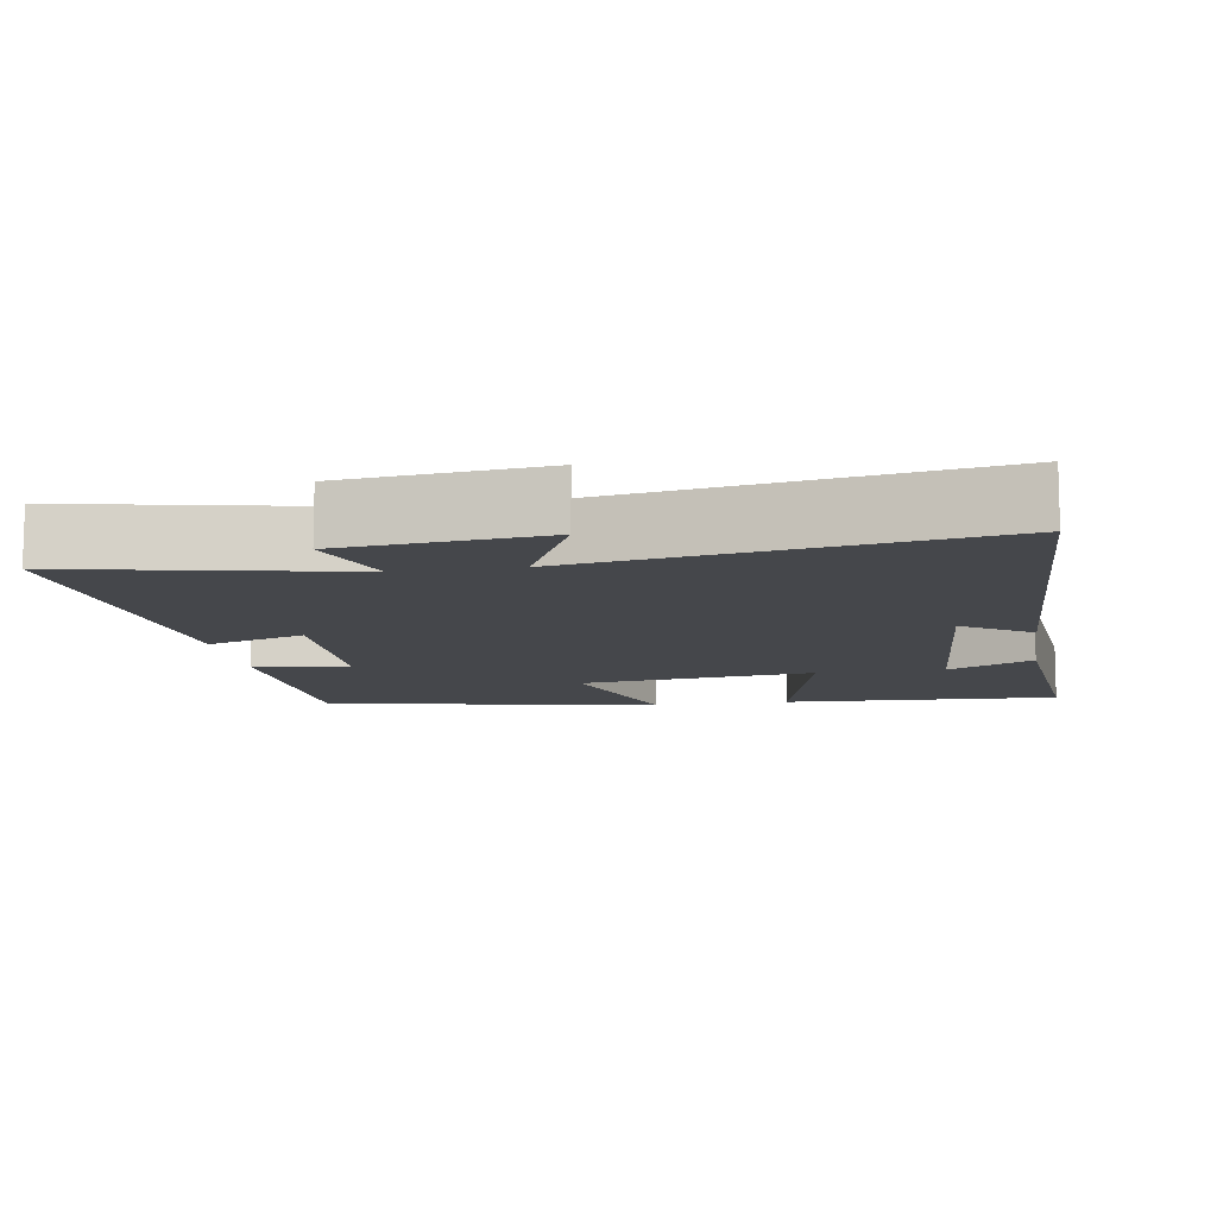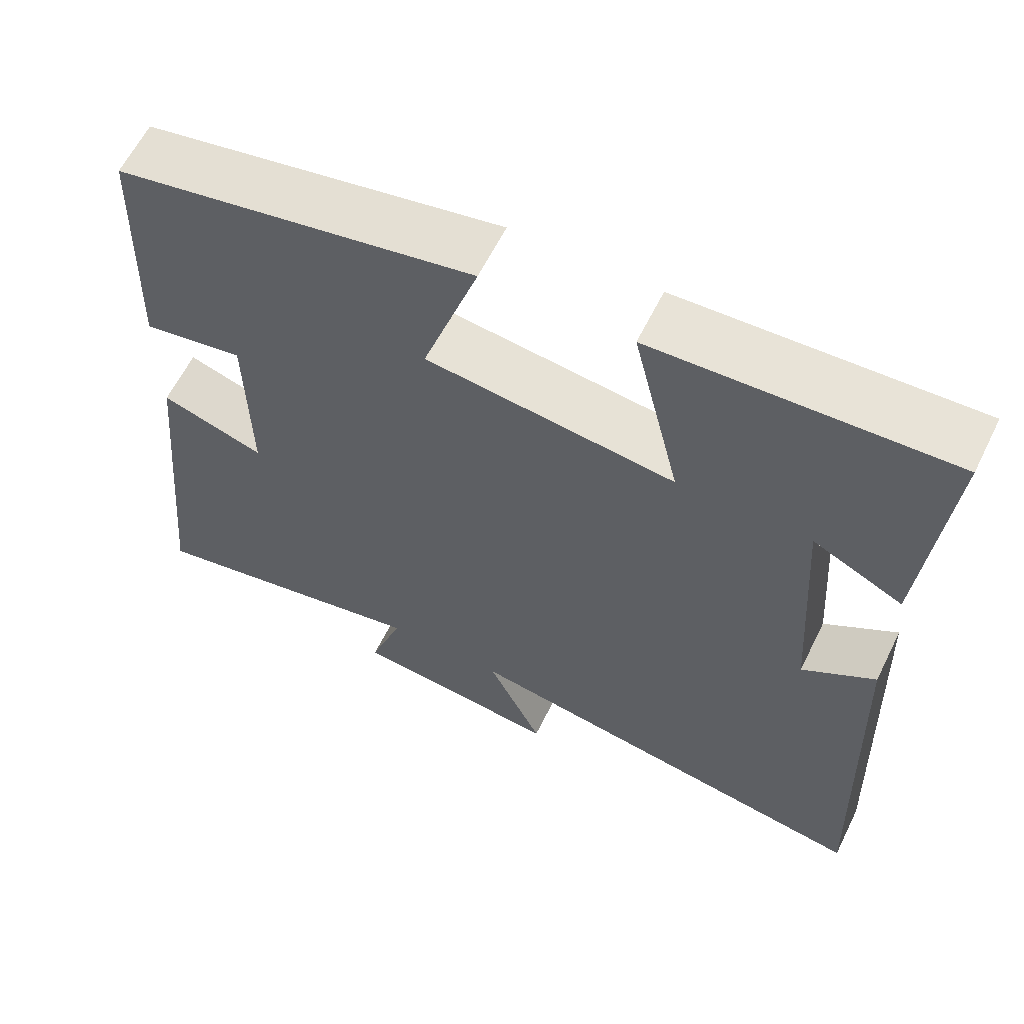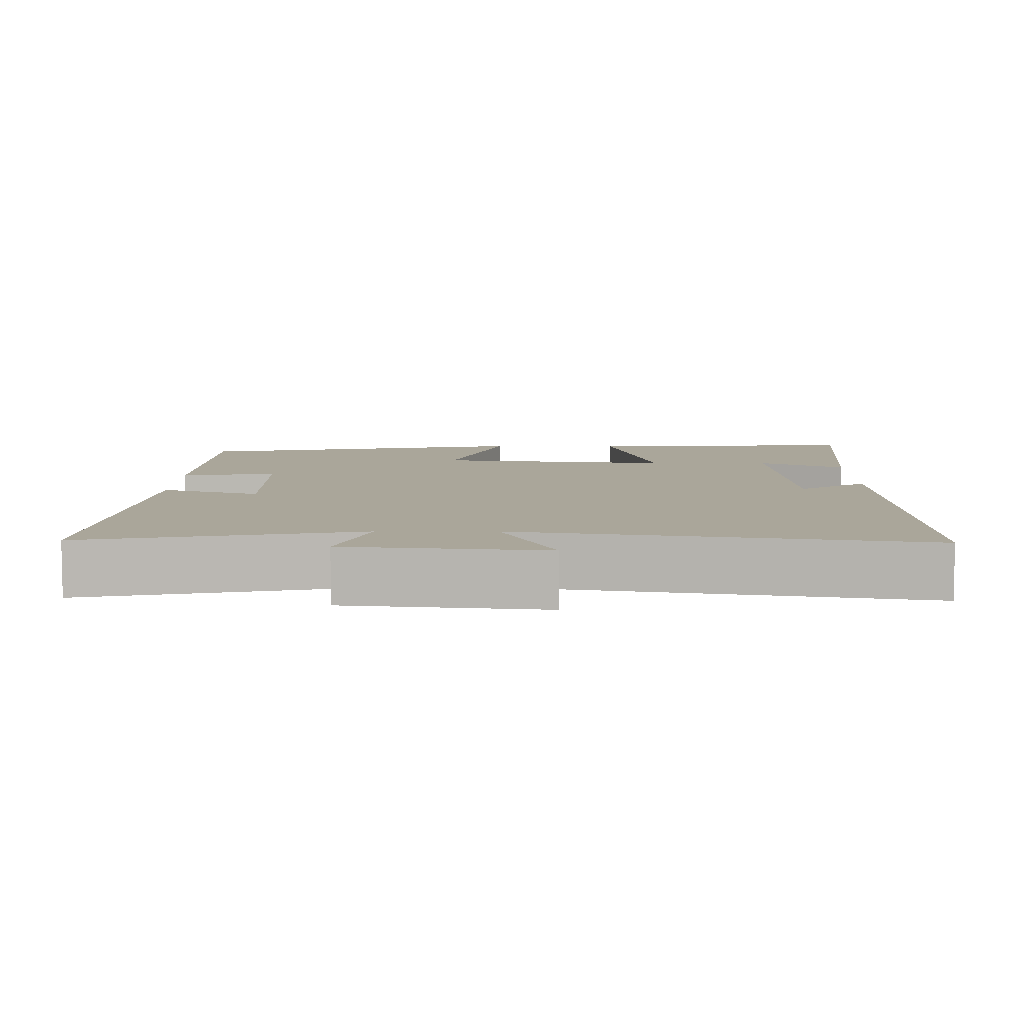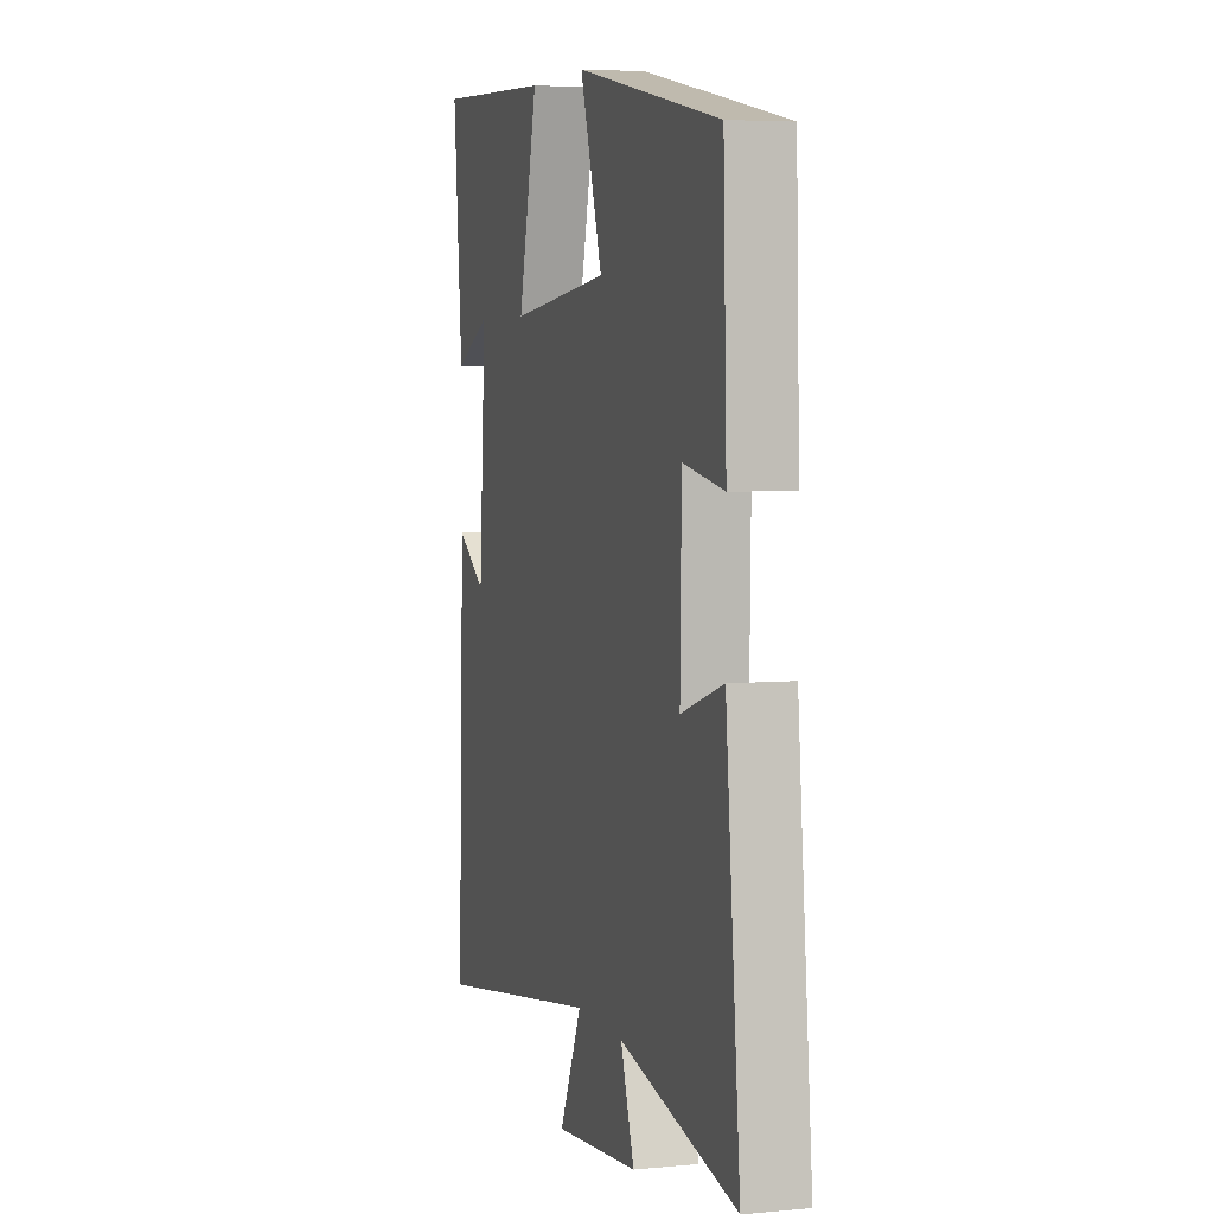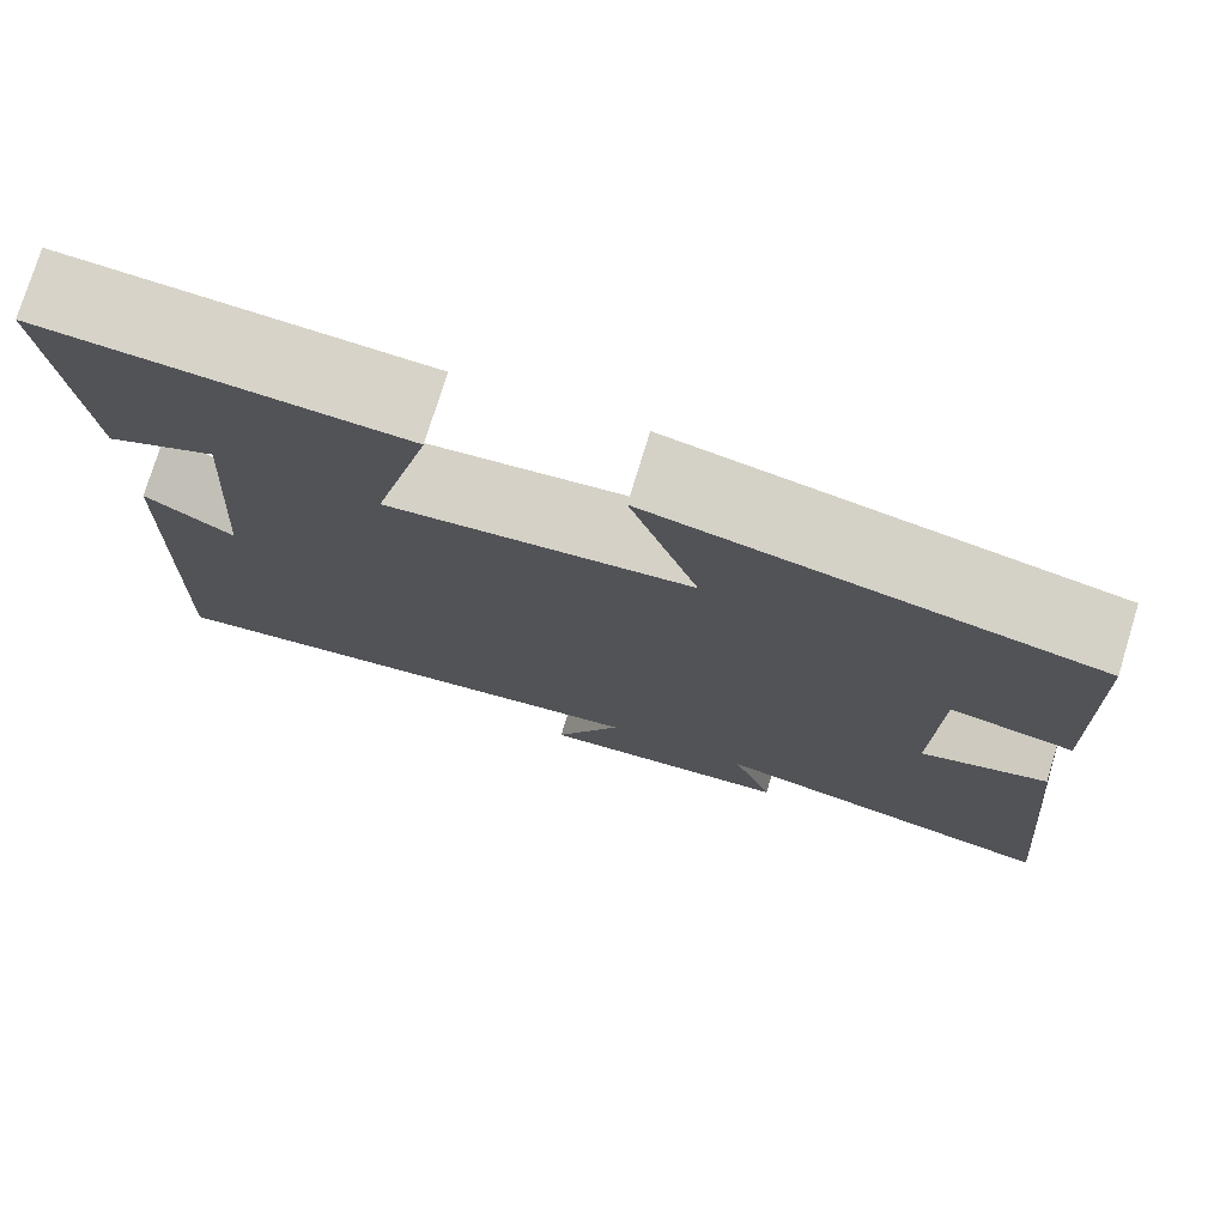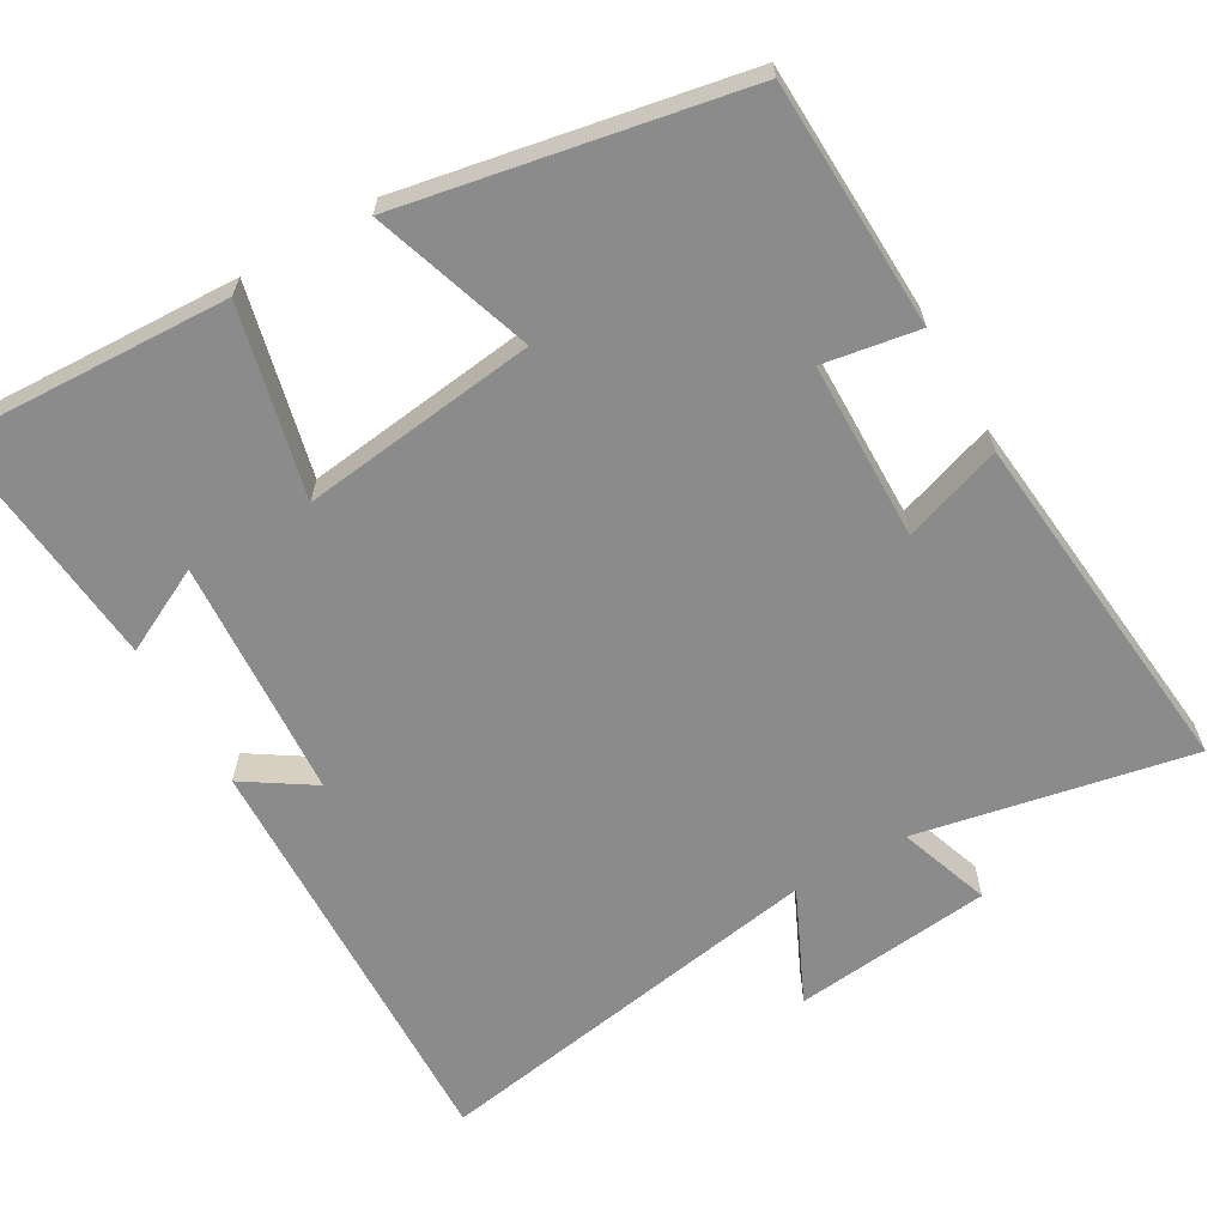
<metadata>
{"format":"obj","ext":"obj","renderer":"f3d","projection":"perspective","resolution":1024,"background":"white","views":[{"elev":-10.5,"azim":-170.8,"up":"+Y"},{"elev":61.7,"azim":-153.7,"up":"+Z"},{"elev":7.8,"azim":-179.7,"up":"+Y"},{"elev":5.0,"azim":73.3,"up":"+Z"},{"elev":76.4,"azim":17.0,"up":"+Z"},{"elev":-64.0,"azim":30.1,"up":"+Y"}]}
</metadata>
<code>
v 0.489 0.07 0.412
v 0.5 0.07 0.079
v 0.371 0.07 0.101
v 0.367 0.07 -0.139
v 0.5 0.07 -0.095
v 0.546 0.07 -0.575
v 0.176 0.07 -0.5
v 0.219 0.07 -0.624
v -0.049 0.07 -0.652
v 0.022 0.07 -0.5
v -0.521 0.07 -0.59
v -0.5 0.07 -0.017
v -0.407 0.07 -0.078
v -0.385 0.07 0.246
v -0.5 0.07 0.189
v -0.529 0.07 0.517
v -0.154 0.07 0.5
v -0.215 0.07 0.246
v 0.103 0.07 0.284
v 0.032 0.07 0.5
v 0.489 0 0.412
v 0.5 0 0.079
v 0.371 0 0.101
v 0.367 0 -0.139
v 0.5 0 -0.095
v 0.546 0 -0.575
v 0.176 0 -0.5
v 0.219 0 -0.624
v -0.049 0 -0.652
v 0.022 0 -0.5
v -0.521 0 -0.59
v -0.5 0 -0.017
v -0.407 0 -0.078
v -0.385 0 0.246
v -0.5 0 0.189
v -0.529 0 0.517
v -0.154 0 0.5
v -0.215 0 0.246
v 0.103 0 0.284
v 0.032 0 0.5
f 19 20 1 2
f 18 19 2 3
f 16 17 18
f 14 15 16
f 14 16 18
f 13 14 18 3
f 10 11 12 13
f 7 8 9 10
f 7 10 13 3
f 4 5 6 7
f 3 4 7
f 22 21 40 39
f 23 22 39 38
f 38 37 36
f 36 35 34
f 38 36 34
f 23 38 34 33
f 33 32 31 30
f 30 29 28 27
f 23 33 30 27
f 27 26 25 24
f 27 24 23
f 1 21 22 2
f 2 22 23 3
f 3 23 24 4
f 4 24 25 5
f 5 25 26 6
f 6 26 27 7
f 7 27 28 8
f 8 28 29 9
f 9 29 30 10
f 10 30 31 11
f 11 31 32 12
f 12 32 33 13
f 13 33 34 14
f 14 34 35 15
f 15 35 36 16
f 16 36 37 17
f 17 37 38 18
f 18 38 39 19
f 19 39 40 20
f 20 40 21 1

</code>
